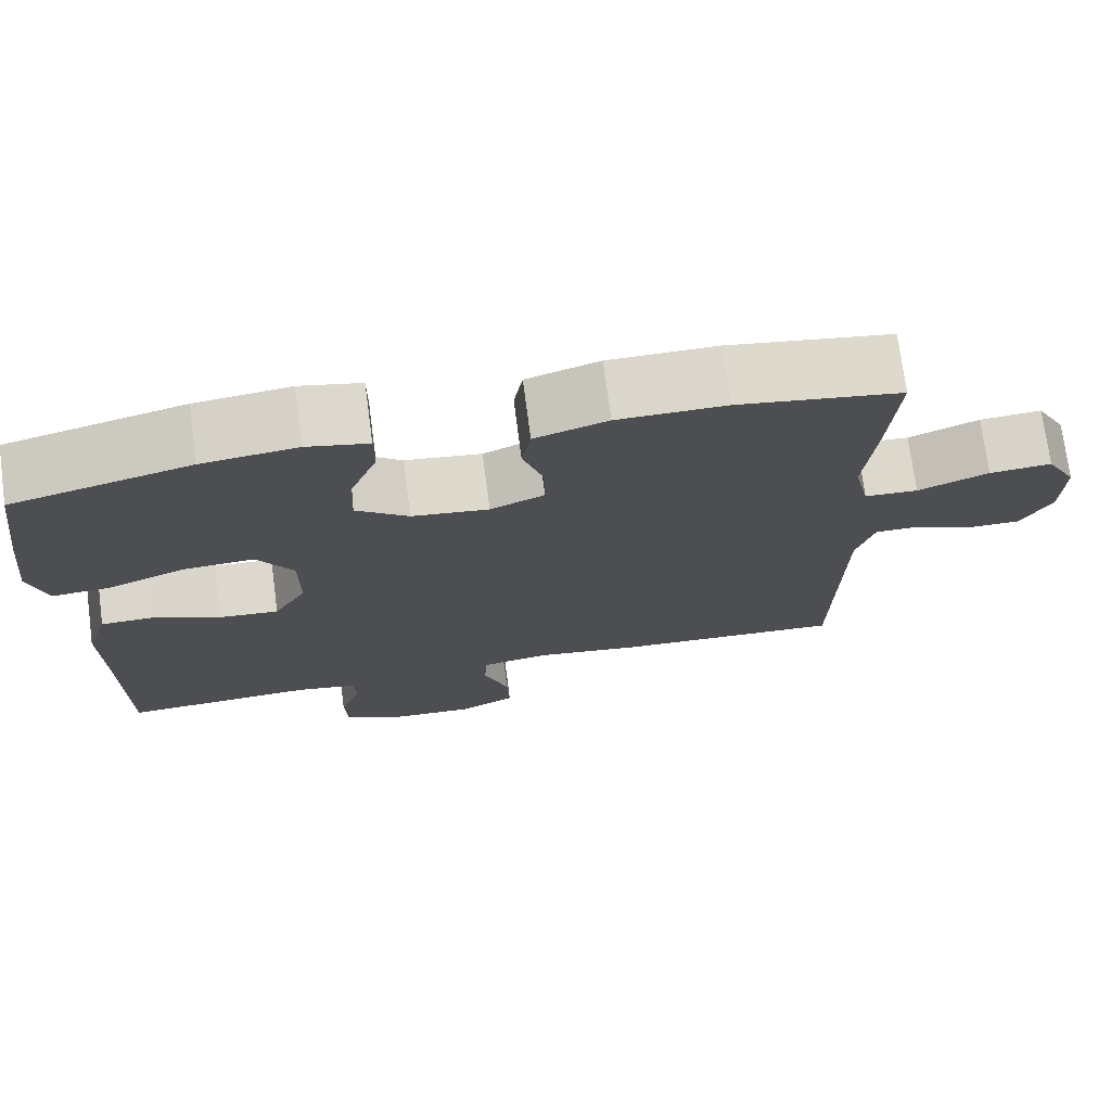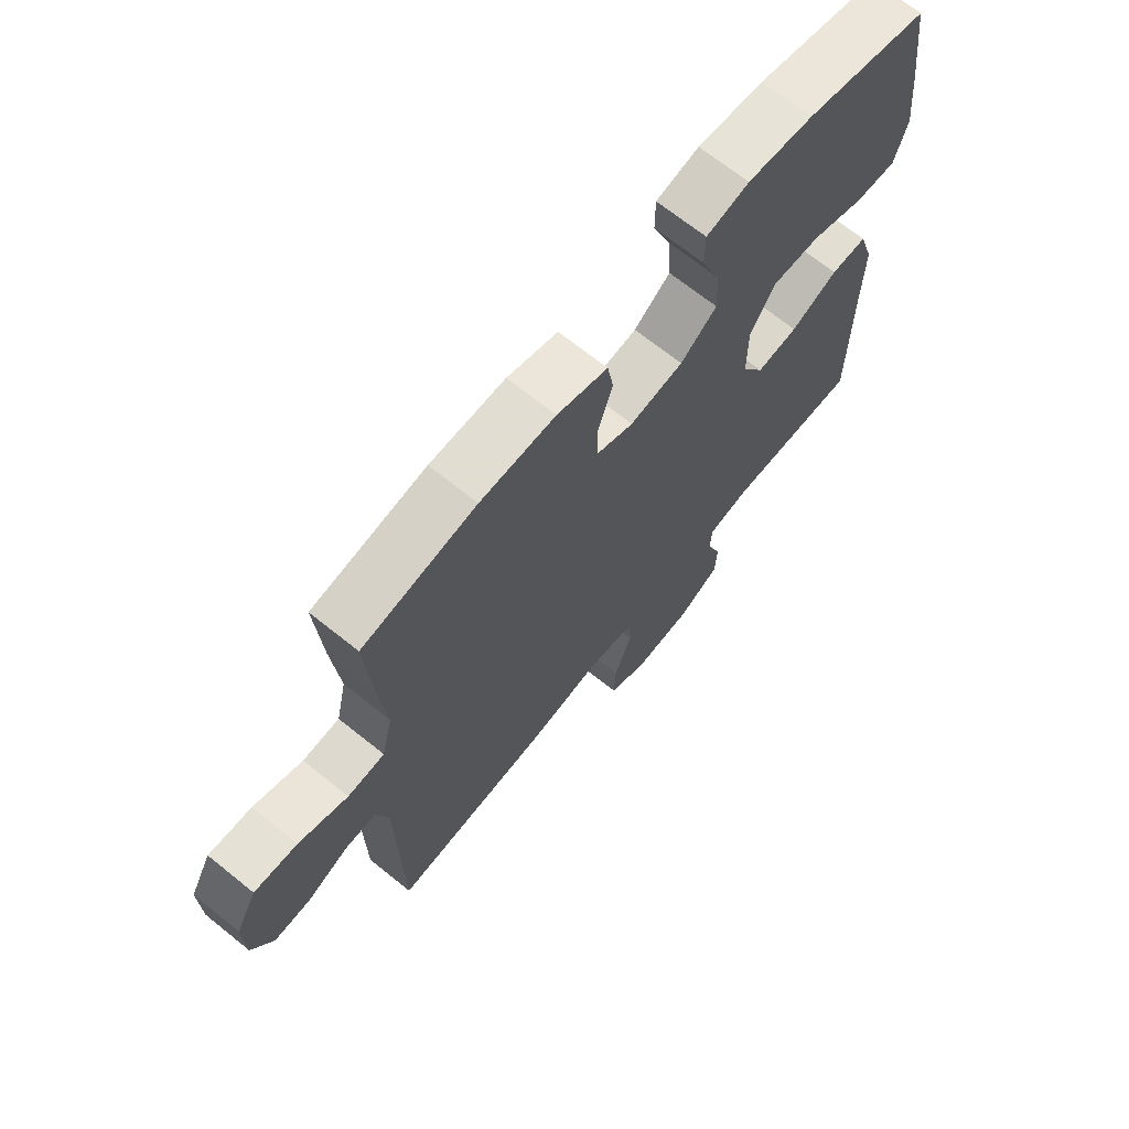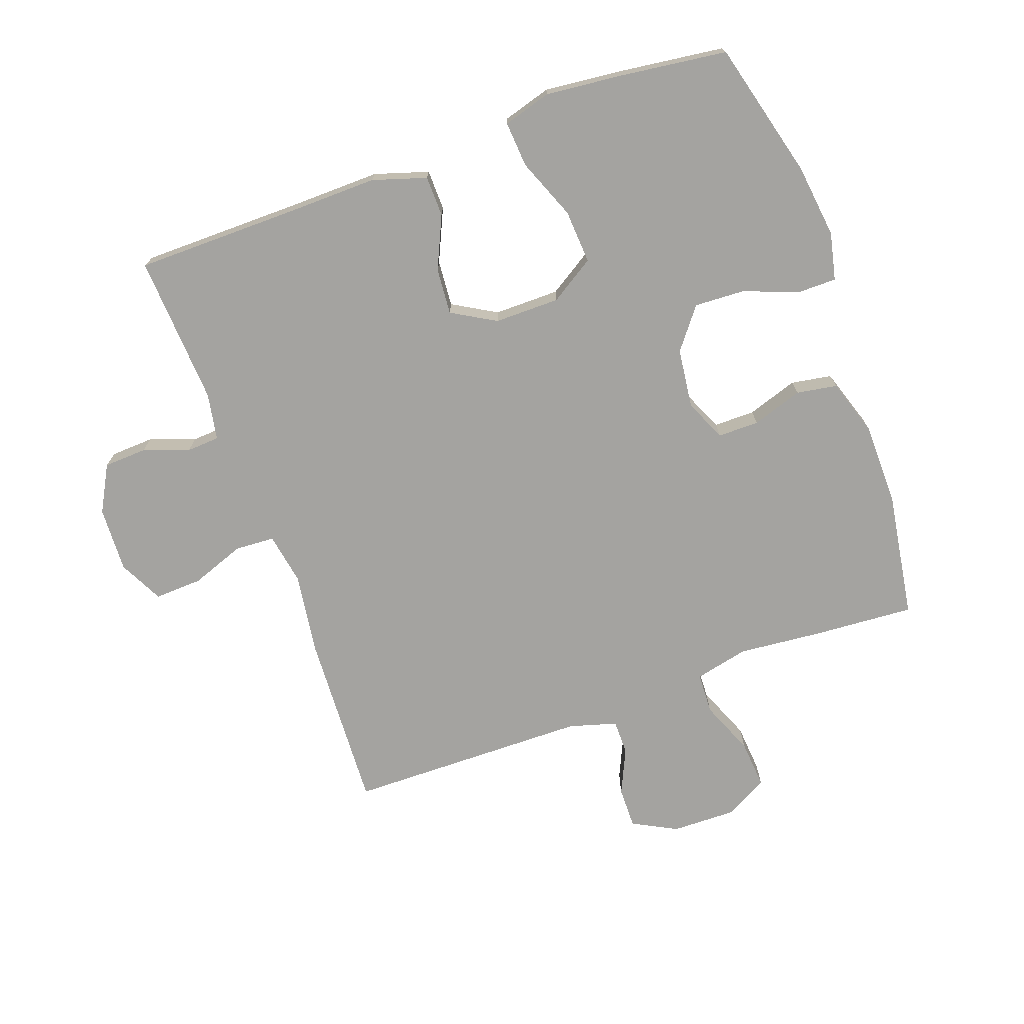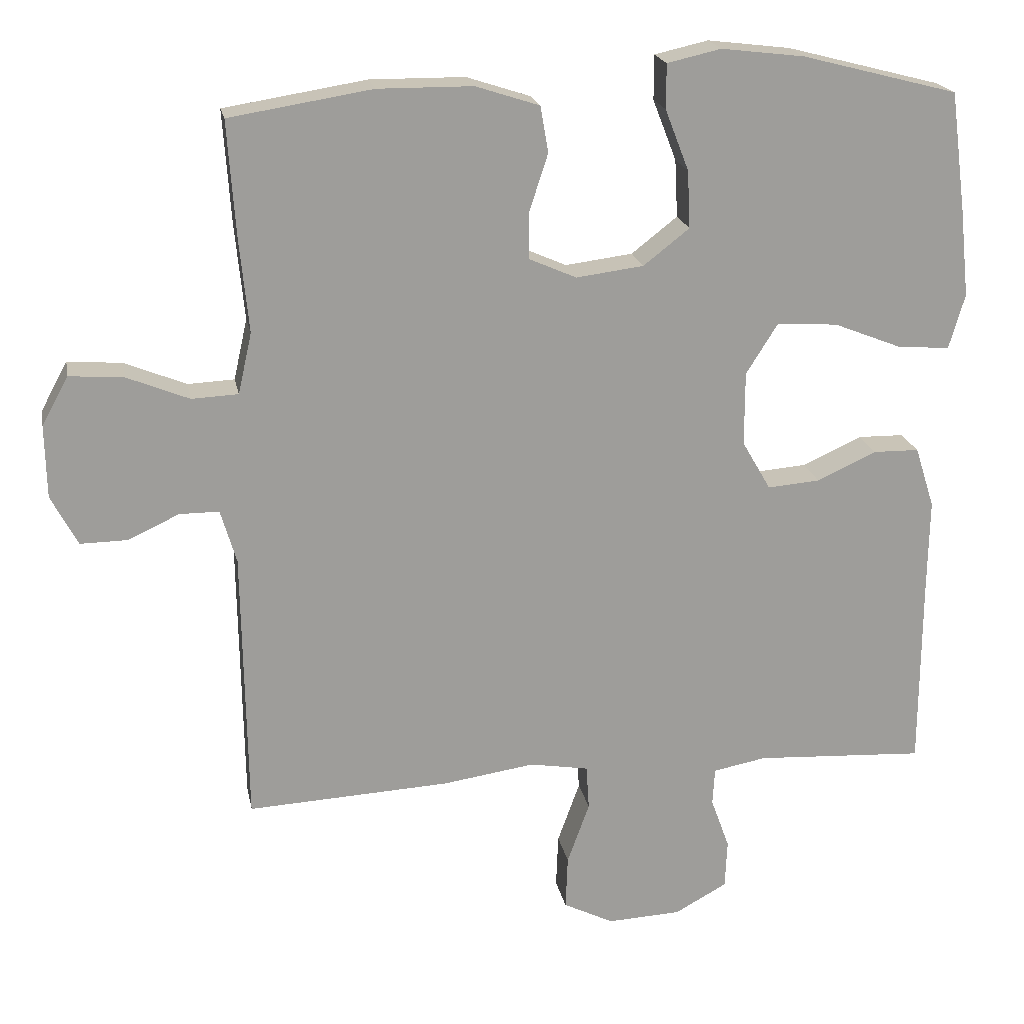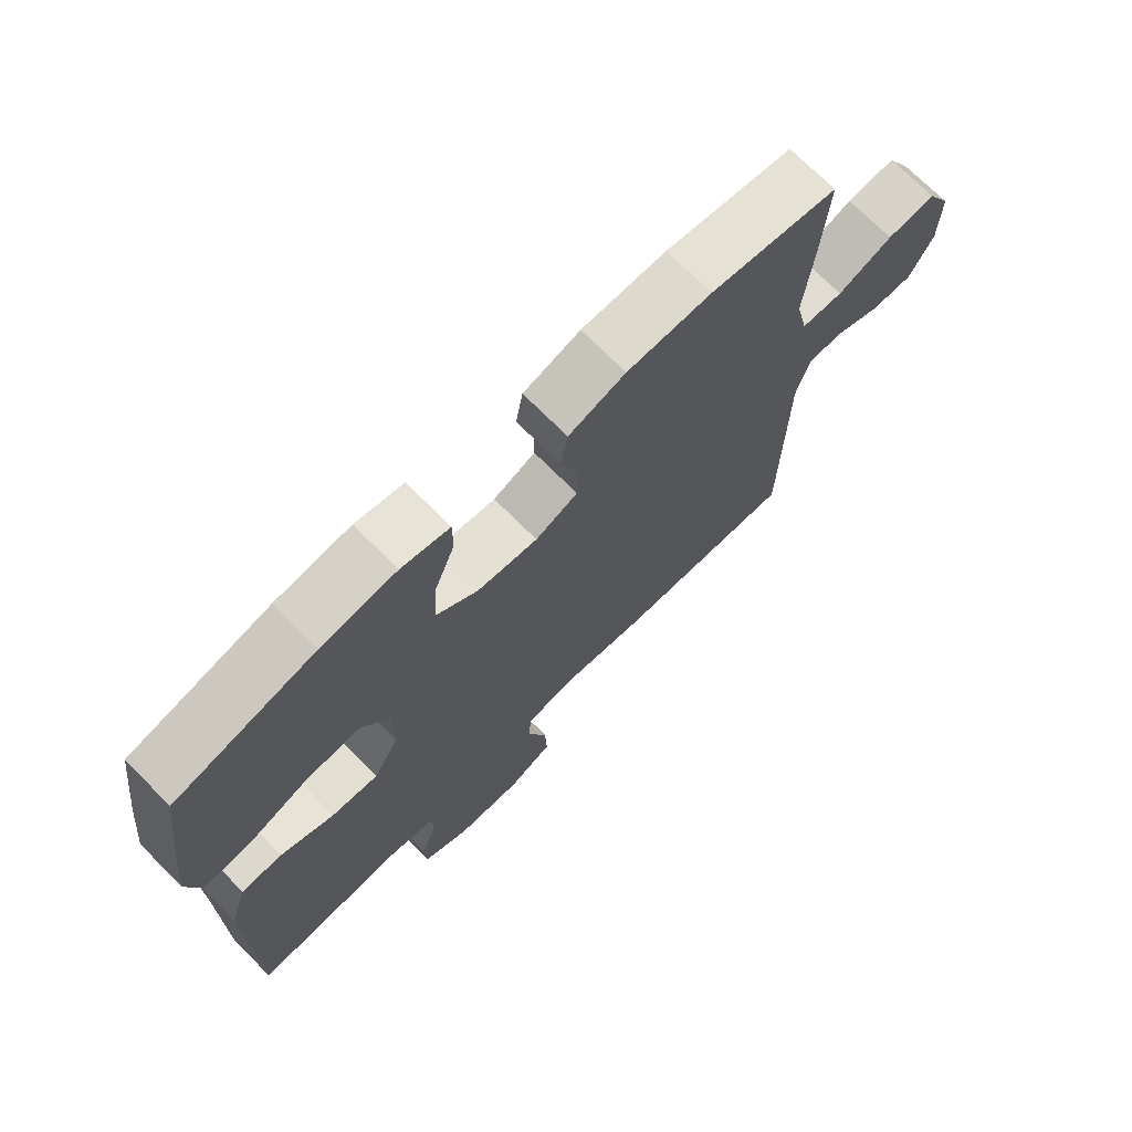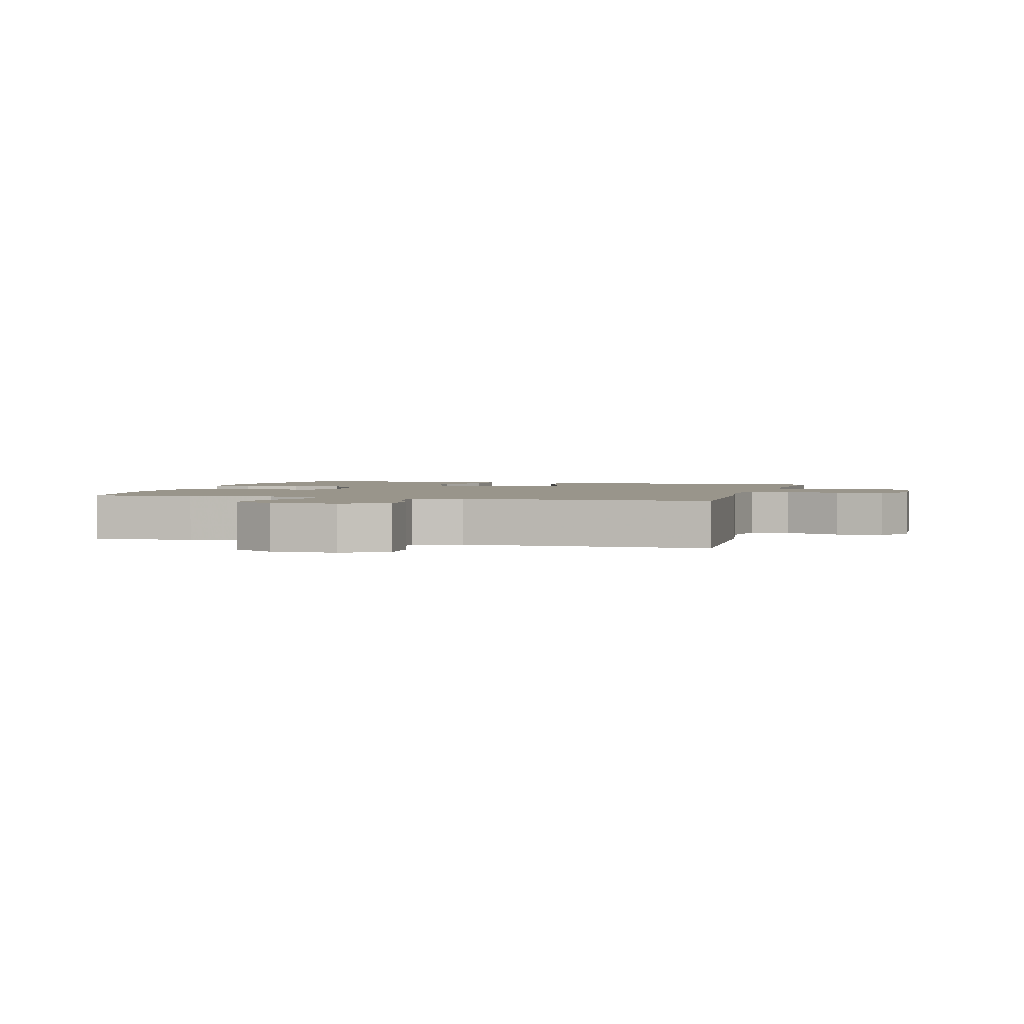
<metadata>
{"format":"obj","ext":"obj","renderer":"f3d","projection":"perspective","resolution":1024,"background":"white","views":[{"elev":73.6,"azim":-7.5,"up":"+Z"},{"elev":68.8,"azim":128.8,"up":"+Z"},{"elev":-72.8,"azim":-70.0,"up":"+Y"},{"elev":19.9,"azim":169.3,"up":"+Z"},{"elev":71.6,"azim":-44.8,"up":"+Z"},{"elev":2.2,"azim":105.8,"up":"+Y"}]}
</metadata>
<code>
v 0.5 0.07 0.5
v 0.489 0.07 0.342
v 0.476 0.07 0.209
v 0.495 0.07 0.124
v 0.56 0.07 0.121
v 0.646 0.07 0.156
v 0.722 0.07 0.162
v 0.759 0.07 0.094
v 0.757 0.07 -0.007
v 0.72 0.07 -0.077
v 0.655 0.07 -0.076
v 0.583 0.07 -0.043
v 0.528 0.07 -0.043
v 0.506 0.07 -0.118
v 0.5 0.07 -0.5
v 0.217 0.07 -0.485
v 0.089 0.07 -0.466
v 0.007 0.07 -0.48
v 0.003 0.07 -0.542
v 0.034 0.07 -0.628
v 0.037 0.07 -0.703
v -0.033 0.07 -0.738
v -0.136 0.07 -0.733
v -0.209 0.07 -0.693
v -0.212 0.07 -0.625
v -0.186 0.07 -0.553
v -0.189 0.07 -0.501
v -0.263 0.07 -0.487
v -0.5 0.07 -0.5
v -0.501 0.07 -0.235
v -0.503 0.07 -0.101
v -0.476 0.07 -0.016
v -0.412 0.07 -0.015
v -0.329 0.07 -0.053
v -0.256 0.07 -0.059
v -0.216 0.07 0.01
v -0.216 0.07 0.113
v -0.26 0.07 0.183
v -0.345 0.07 0.178
v -0.441 0.07 0.14
v -0.513 0.07 0.135
v -0.535 0.07 0.211
v -0.522 0.07 0.333
v -0.5 0.07 0.5
v -0.283 0.07 0.556
v -0.167 0.07 0.57
v -0.092 0.07 0.553
v -0.092 0.07 0.491
v -0.125 0.07 0.406
v -0.129 0.07 0.326
v -0.065 0.07 0.276
v 0.029 0.07 0.264
v 0.095 0.07 0.293
v 0.095 0.07 0.358
v 0.069 0.07 0.438
v 0.08 0.07 0.502
v 0.169 0.07 0.531
v 0.301 0.07 0.532
v 0.5 0 0.5
v 0.489 0 0.342
v 0.476 0 0.209
v 0.495 0 0.124
v 0.56 0 0.121
v 0.646 0 0.156
v 0.722 0 0.162
v 0.759 0 0.094
v 0.757 0 -0.007
v 0.72 0 -0.077
v 0.655 0 -0.076
v 0.583 0 -0.043
v 0.528 0 -0.043
v 0.506 0 -0.118
v 0.5 0 -0.5
v 0.217 0 -0.485
v 0.089 0 -0.466
v 0.007 0 -0.48
v 0.003 0 -0.542
v 0.034 0 -0.628
v 0.037 0 -0.703
v -0.033 0 -0.738
v -0.136 0 -0.733
v -0.209 0 -0.693
v -0.212 0 -0.625
v -0.186 0 -0.553
v -0.189 0 -0.501
v -0.263 0 -0.487
v -0.5 0 -0.5
v -0.501 0 -0.235
v -0.503 0 -0.101
v -0.476 0 -0.016
v -0.412 0 -0.015
v -0.329 0 -0.053
v -0.256 0 -0.059
v -0.216 0 0.01
v -0.216 0 0.113
v -0.26 0 0.183
v -0.345 0 0.178
v -0.441 0 0.14
v -0.513 0 0.135
v -0.535 0 0.211
v -0.522 0 0.333
v -0.5 0 0.5
v -0.283 0 0.556
v -0.167 0 0.57
v -0.092 0 0.553
v -0.092 0 0.491
v -0.125 0 0.406
v -0.129 0 0.326
v -0.065 0 0.276
v 0.029 0 0.264
v 0.095 0 0.293
v 0.095 0 0.358
v 0.069 0 0.438
v 0.08 0 0.502
v 0.169 0 0.531
v 0.301 0 0.532
f 54 55 56 57
f 53 54 57 58
f 46 47 48 49
f 46 49 50
f 45 46 50
f 44 45 50
f 43 44 50 51
f 39 40 41 42
f 38 39 42 43
f 31 32 33 34
f 30 31 34 35
f 28 29 30 35
f 27 28 35 36
f 23 24 25 26
f 19 20 21 22
f 18 19 22 23
f 14 15 16 17
f 13 14 17 18
f 9 10 11 12
f 9 12 13
f 8 9 13
f 5 6 7 8
f 4 5 8 13
f 3 4 13 18
f 53 58 1 2
f 52 53 2 3
f 38 43 51 52
f 37 38 52 3
f 36 37 3 18
f 26 27 36
f 18 23 26 36
f 115 114 113 112
f 116 115 112 111
f 107 106 105 104
f 108 107 104
f 108 104 103
f 108 103 102
f 109 108 102 101
f 100 99 98 97
f 101 100 97 96
f 92 91 90 89
f 93 92 89 88
f 93 88 87 86
f 94 93 86 85
f 84 83 82 81
f 80 79 78 77
f 81 80 77 76
f 75 74 73 72
f 76 75 72 71
f 70 69 68 67
f 71 70 67
f 71 67 66
f 66 65 64 63
f 71 66 63 62
f 76 71 62 61
f 60 59 116 111
f 61 60 111 110
f 110 109 101 96
f 61 110 96 95
f 76 61 95 94
f 94 85 84
f 94 84 81 76
f 1 59 60 2
f 2 60 61 3
f 3 61 62 4
f 4 62 63 5
f 5 63 64 6
f 6 64 65 7
f 7 65 66 8
f 8 66 67 9
f 9 67 68 10
f 10 68 69 11
f 11 69 70 12
f 12 70 71 13
f 13 71 72 14
f 14 72 73 15
f 15 73 74 16
f 16 74 75 17
f 17 75 76 18
f 18 76 77 19
f 19 77 78 20
f 20 78 79 21
f 21 79 80 22
f 22 80 81 23
f 23 81 82 24
f 24 82 83 25
f 25 83 84 26
f 26 84 85 27
f 27 85 86 28
f 28 86 87 29
f 29 87 88 30
f 30 88 89 31
f 31 89 90 32
f 32 90 91 33
f 33 91 92 34
f 34 92 93 35
f 35 93 94 36
f 36 94 95 37
f 37 95 96 38
f 38 96 97 39
f 39 97 98 40
f 40 98 99 41
f 41 99 100 42
f 42 100 101 43
f 43 101 102 44
f 44 102 103 45
f 45 103 104 46
f 46 104 105 47
f 47 105 106 48
f 48 106 107 49
f 49 107 108 50
f 50 108 109 51
f 51 109 110 52
f 52 110 111 53
f 53 111 112 54
f 54 112 113 55
f 55 113 114 56
f 56 114 115 57
f 57 115 116 58
f 58 116 59 1

</code>
